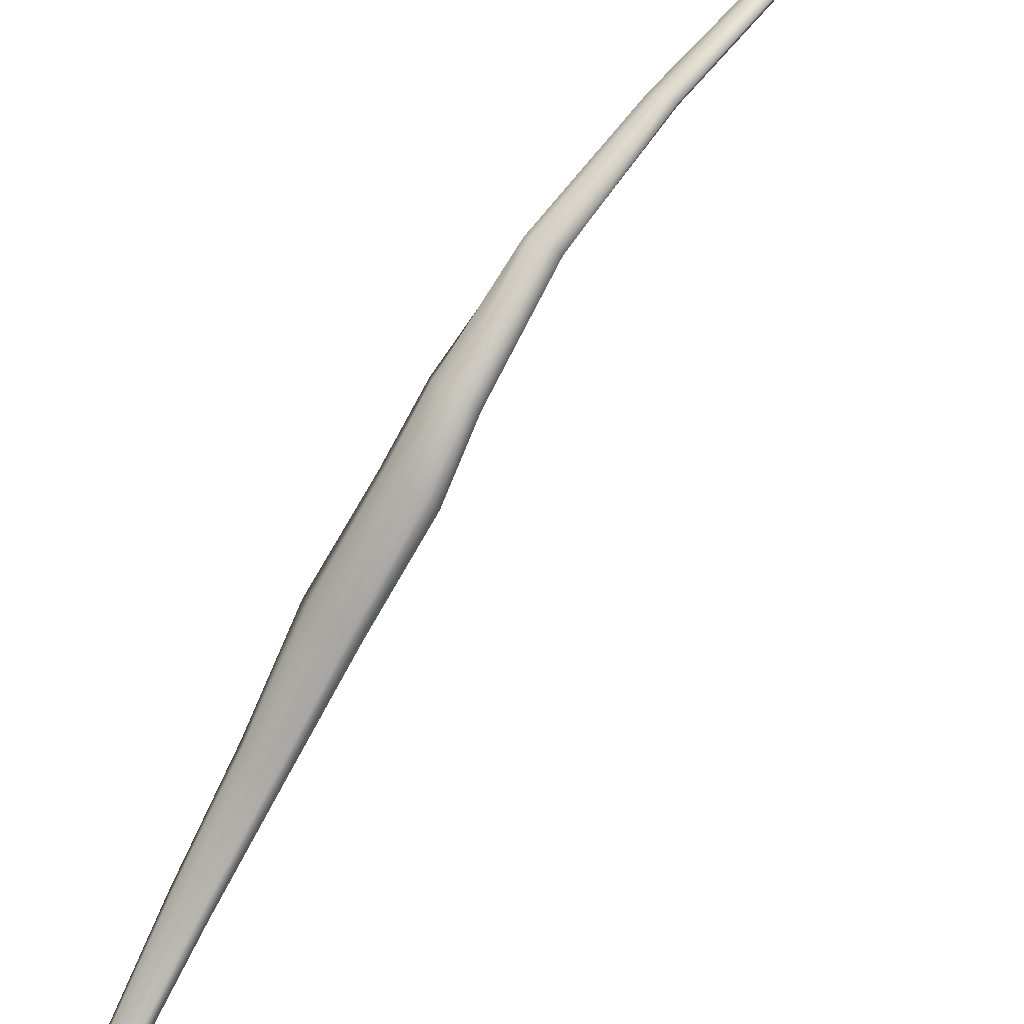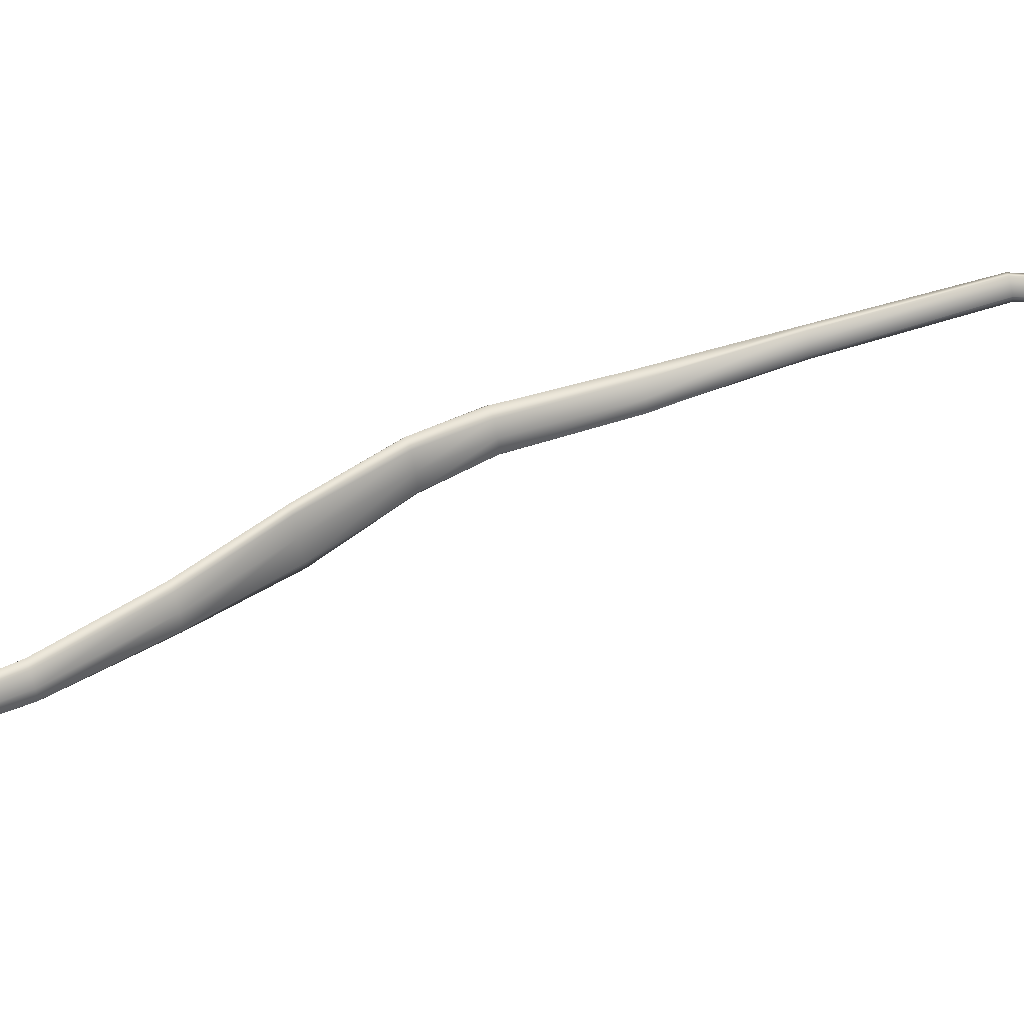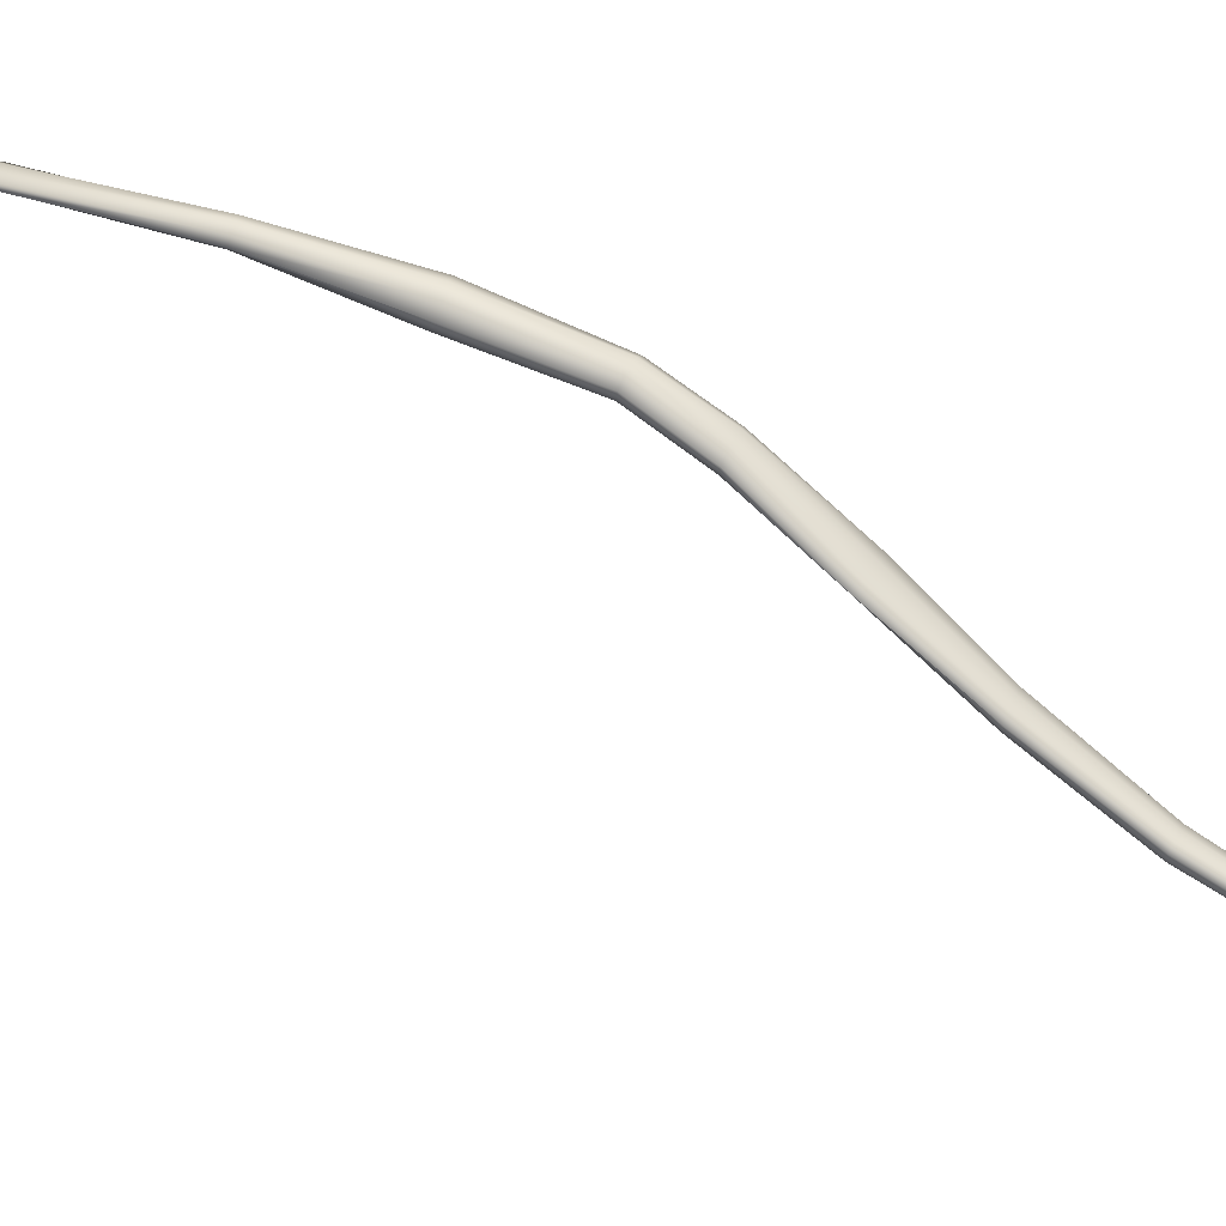
<metadata>
{"format":"obj","ext":"obj","renderer":"f3d","projection":"perspective","resolution":1024,"background":"white","views":[{"elev":60.9,"azim":40.8,"up":"+Z"},{"elev":-54.4,"azim":102.4,"up":"+Z"},{"elev":19.3,"azim":-69.9,"up":"+Z"}]}
</metadata>
<code>
g default
v 0.09744 0.3002 -0.8803
v 0.08759 0.3996 -0.8139
v 0.1101 0.2954 -0.8628
v 0.0982 0.3941 -0.7975
v 0.14 0.2951 -0.8539
v 0.1233 0.3926 -0.7898
v 0.17 0.3005 -0.8628
v 0.15 0.3971 -0.7961
v 0.1826 0.3074 -0.8804
v 0.1604 0.4039 -0.8119
v 0.1704 0.3108 -0.8933
v 0.1484 0.4078 -0.8253
v 0.1398 0.3093 -0.8956
v 0.1218 0.4069 -0.8286
v 0.1094 0.3056 -0.893
v 0.09742 0.4049 -0.8267
v 0.145 -0.1302 -1.229
v 0.1533 -0.1341 -1.22
v 0.1749 -0.1348 -1.216
v 0.1538 -0.1256 -1.24
v 0.1968 -0.1319 -1.217
v 0.1752 -0.1228 -1.246
v 0.2058 -0.1272 -1.225
v 0.197 -0.1235 -1.238
v 0.2774 -0.676 -1.472
v 0.279 -0.6759 -1.464
v 0.2884 -0.6758 -1.461
v 0.284 -0.676 -1.481
v 0.3001 -0.6758 -1.462
v 0.2953 -0.676 -1.482
v 0.3072 -0.6759 -1.465
v 0.3053 -0.676 -1.473
v 0.08145 1.048 -0.6664
v 0.08096 1.051 -0.6736
v 0.09098 1.047 -0.6579
v 0.08991 1.052 -0.6756
v 0.1039 1.047 -0.6526
v 0.103 1.052 -0.671
v 0.1128 1.049 -0.6538
v 0.1125 1.051 -0.6615
v 0.04637 1.53 -0.9074
v 0.04749 1.541 -0.9153
v 0.05246 1.524 -0.9032
v 0.05508 1.548 -0.9205
v 0.06208 1.525 -0.9025
v 0.06476 1.549 -0.9195
v 0.06953 1.533 -0.9054
v 0.07071 1.543 -0.9129
v 0.09757 0.1665 -0.994
v 0.1215 0.02729 -1.112
v 0.1315 0.02415 -1.1
v 0.111 0.1633 -0.9813
v 0.1576 0.02445 -1.093
v 0.1467 0.1619 -0.9708
v 0.1098 0.1685 -1
v 0.1318 0.03217 -1.122
v 0.1836 0.02658 -1.096
v 0.1766 0.1642 -0.9716
v 0.1444 0.1679 -0.9962
v 0.1575 0.03482 -1.123
v 0.1938 0.03058 -1.106
v 0.1882 0.1694 -0.9845
v 0.1765 0.1705 -0.9935
v 0.1836 0.03403 -1.116
v 0.1784 -0.2815 -1.32
v 0.2238 -0.4693 -1.416
v 0.2295 -0.4605 -1.404
v 0.1856 -0.2851 -1.312
v 0.2435 -0.4565 -1.398
v 0.203 -0.2861 -1.308
v 0.1856 -0.277 -1.329
v 0.2295 -0.4779 -1.428
v 0.2575 -0.4592 -1.404
v 0.2204 -0.2842 -1.31
v 0.203 -0.2745 -1.333
v 0.2435 -0.481 -1.432
v 0.2633 -0.4674 -1.417
v 0.2276 -0.2801 -1.317
v 0.2204 -0.276 -1.327
v 0.2575 -0.4766 -1.428
v 0.077 0.5717 -0.7399
v 0.07553 0.7866 -0.695
v 0.07269 0.7893 -0.7062
v 0.0733 0.5783 -0.7604
v 0.09161 0.5697 -0.7248
v 0.08853 0.787 -0.6848
v 0.0811 0.7933 -0.7118
v 0.08115 0.5851 -0.7728
v 0.1145 0.5745 -0.7253
v 0.1039 0.7905 -0.6827
v 0.0975 0.7967 -0.7072
v 0.09785 0.5883 -0.766
v 0.1263 0.5821 -0.739
v 0.113 0.7948 -0.6891
v 0.1108 0.7976 -0.6988
v 0.1195 0.5876 -0.7548
v 0.07232 1.249 -0.7386
v 0.05462 1.399 -0.8723
v 0.05491 1.392 -0.8764
v 0.07147 1.252 -0.7457
v 0.08071 1.248 -0.7309
v 0.06199 1.406 -0.8687
v 0.06255 1.39 -0.8788
v 0.07864 1.255 -0.748
v 0.09182 1.25 -0.727
v 0.07283 1.409 -0.8679
v 0.0732 1.394 -0.8781
v 0.08974 1.256 -0.7441
v 0.09912 1.252 -0.7293
v 0.08065 1.407 -0.8706
v 0.08075 1.401 -0.8748
v 0.09826 1.255 -0.7364
v 0.05355 1.467 -0.9179
v 0.06219 1.47 -0.9232
v 0.07317 1.472 -0.9235
v 0.07994 1.472 -0.9185
v 0.05242 1.466 -0.9117
v 0.05933 1.466 -0.9082
v 0.07022 1.468 -0.9084
v 0.07872 1.471 -0.9123
g Semispinalis_Capitis_Muscle_Left_01 group1
f 2 1 3 4
f 4 3 5 6
f 6 5 7 8
f 8 7 9 10
f 10 9 11 12
f 12 11 13 14
f 14 13 15 16
f 16 15 1 2
f 52 3 1 49
f 54 5 3 52
f 49 1 15 55
f 58 7 5 54
f 55 15 13 59
f 62 9 7 58
f 59 13 11 63
f 63 11 9 62
f 68 18 17 65
f 70 19 18 68
f 65 17 20 71
f 74 21 19 70
f 71 20 22 75
f 78 23 21 74
f 75 22 24 79
f 79 24 23 78
f 84 2 4 81
f 81 4 6 85
f 88 16 2 84
f 85 6 8 89
f 92 14 16 88
f 89 8 10 93
f 96 12 14 92
f 93 10 12 96
f 100 34 33 97
f 97 33 35 101
f 104 36 34 100
f 101 35 37 105
f 108 38 36 104
f 105 37 39 109
f 112 40 38 108
f 109 39 40 112
f 49 50 51 52
f 50 17 18 51
f 51 18 19 53
f 52 51 53 54
f 55 56 50 49
f 56 20 17 50
f 53 19 21 57
f 54 53 57 58
f 59 60 56 55
f 60 22 20 56
f 57 21 23 61
f 58 57 61 62
f 63 64 60 59
f 64 24 22 60
f 61 23 24 64
f 62 61 64 63
f 65 66 67 68
f 66 25 26 67
f 67 26 27 69
f 68 67 69 70
f 71 72 66 65
f 72 28 25 66
f 69 27 29 73
f 70 69 73 74
f 75 76 72 71
f 76 30 28 72
f 73 29 31 77
f 74 73 77 78
f 79 80 76 75
f 80 32 30 76
f 77 31 32 80
f 78 77 80 79
f 81 82 83 84
f 82 33 34 83
f 85 86 82 81
f 86 35 33 82
f 83 34 36 87
f 84 83 87 88
f 89 90 86 85
f 90 37 35 86
f 87 36 38 91
f 88 87 91 92
f 93 94 90 89
f 94 39 37 90
f 91 38 40 95
f 92 91 95 96
f 96 95 94 93
f 95 40 39 94
f 97 98 99 100
f 117 41 42 113
f 101 102 98 97
f 118 43 41 117
f 113 42 44 114
f 100 99 103 104
f 105 106 102 101
f 119 45 43 118
f 114 44 46 115
f 104 103 107 108
f 109 110 106 105
f 120 47 45 119
f 115 46 48 116
f 108 107 111 112
f 112 111 110 109
f 116 48 47 120
f 113 99 98 117
f 117 98 102 118
f 114 103 99 113
f 118 102 106 119
f 115 107 103 114
f 119 106 110 120
f 116 111 107 115
f 120 110 111 116

</code>
